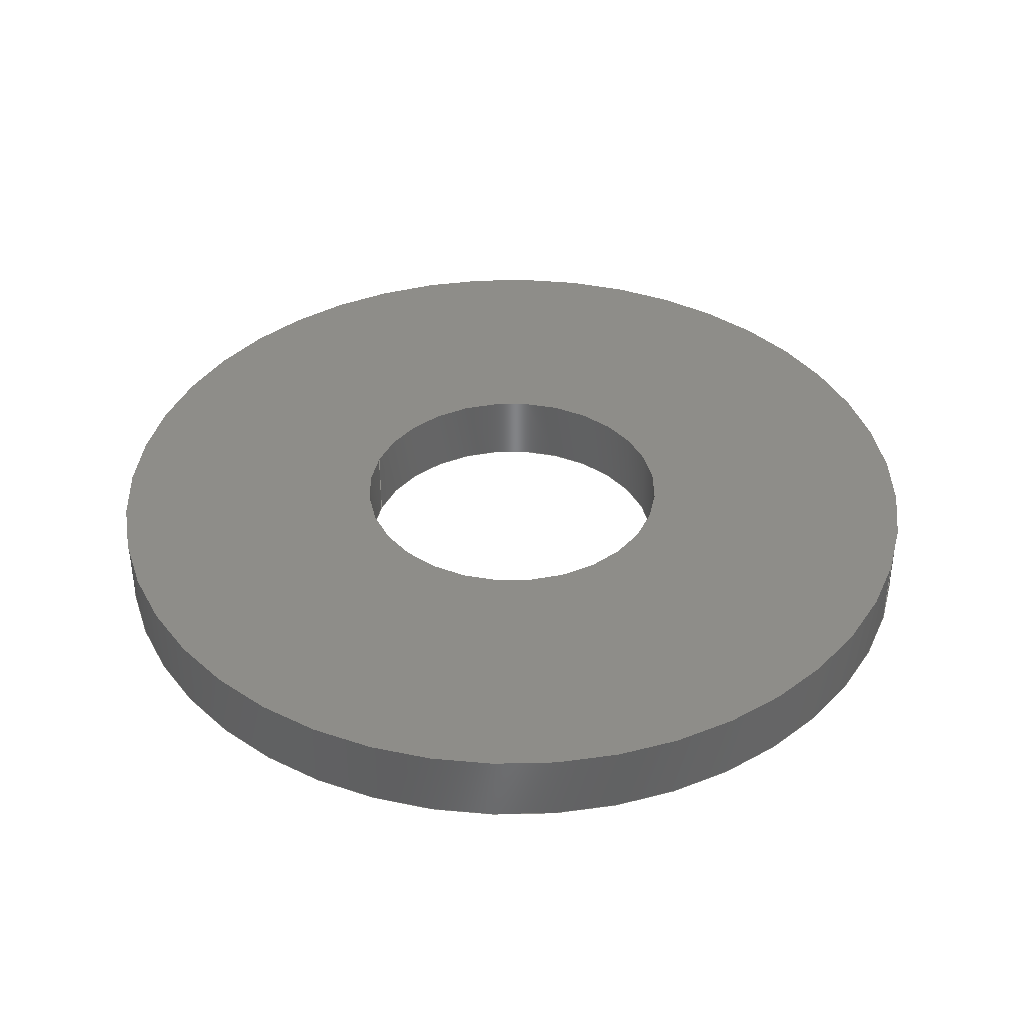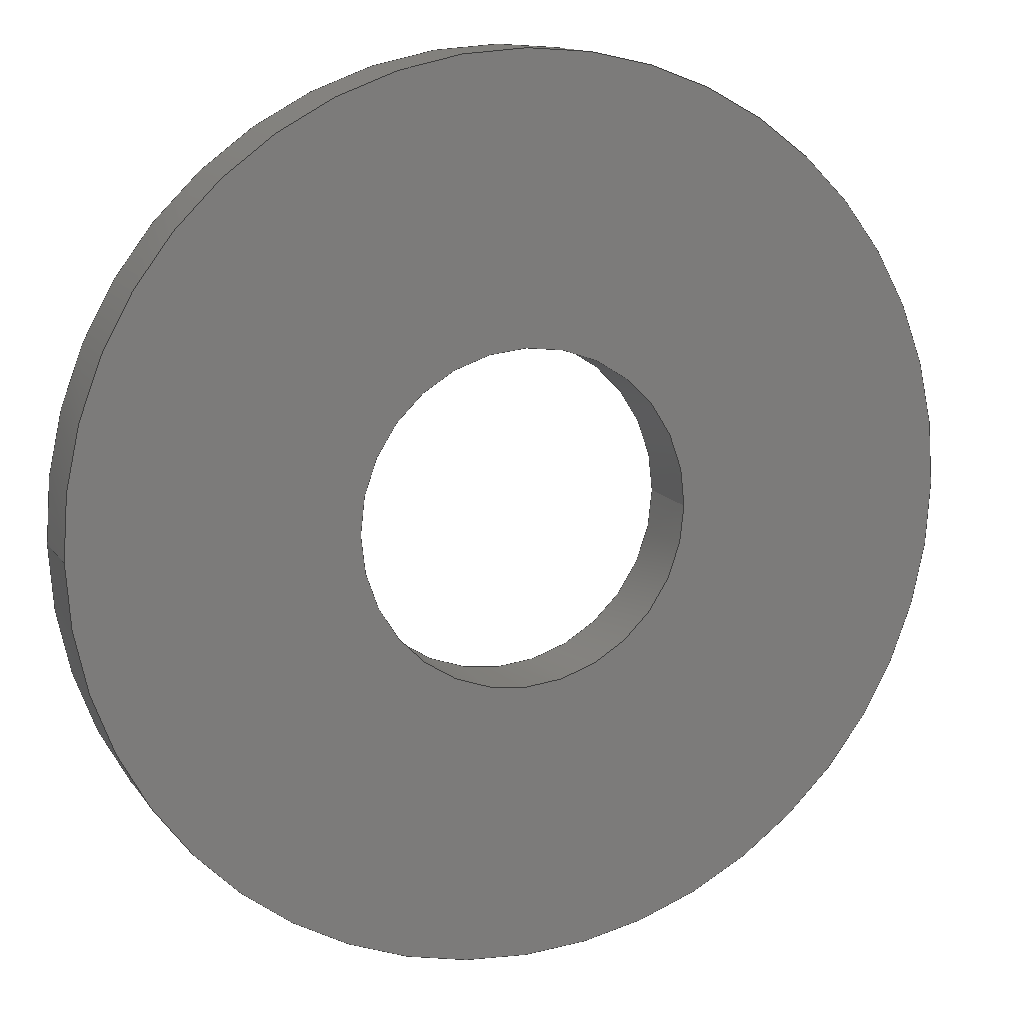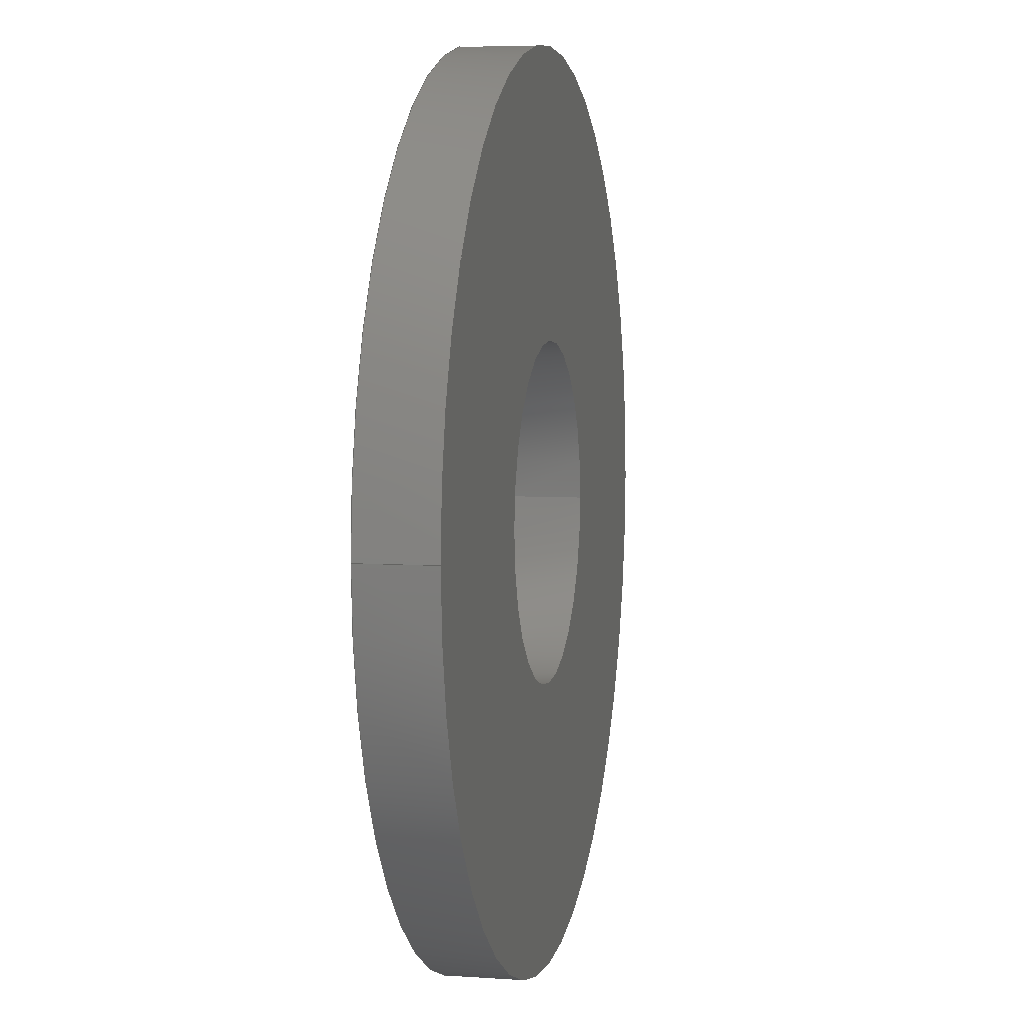
<metadata>
{"format":"step","ext":"step","renderer":"f3d","projection":"perspective","resolution":1024,"background":"white","views":[{"elev":39.0,"azim":-161.2,"up":"+Z"},{"elev":13.2,"azim":158.3,"up":"+Y"},{"elev":5.5,"azim":-78.0,"up":"+Y"}]}
</metadata>
<code>
ISO-10303-21;
DATA;
#1 = LOCAL_TIME ( 16, 4, 26, #156 ) ;
#2 = VECTOR ( 'NONE', #101, 39.37 ) ;
#3 = CARTESIAN_POINT ( 'NONE',  ( 0, 0, -0.0625 ) ) ;
#4 = EDGE_CURVE ( 'NONE', #226, #102, #168, .T. ) ;
#5 = APPROVAL_DATE_TIME ( #162, #222 ) ;
#6 = CARTESIAN_POINT ( 'NONE',  ( 0, 0, -0.0625 ) ) ;
#7 = CARTESIAN_POINT ( 'NONE',  ( 0, 0, -0.0625 ) ) ;
#8 = EDGE_CURVE ( 'NONE', #234, #237, #184, .T. ) ;
#9 = PLANE ( 'NONE',  #34 ) ;
#10 = COORDINATED_UNIVERSAL_TIME_OFFSET ( 6, 0, .BEHIND. ) ;
#11 = CARTESIAN_POINT ( 'NONE',  ( 0.281, 0, -0.0625 ) ) ;
#12 = CC_DESIGN_DATE_AND_TIME_ASSIGNMENT ( #108, #145, ( #140 ) ) ;
#13 = DIRECTION ( 'NONE',  ( 1, 0, 0 ) ) ;
#14 = ORIENTED_EDGE ( 'NONE', *, *, #188, .F. ) ;
#15 = AXIS2_PLACEMENT_3D ( 'NONE', #45, #242, #139 ) ;
#16 = CC_DESIGN_PERSON_AND_ORGANIZATION_ASSIGNMENT ( #74, #28, ( #140 ) ) ;
#17 = APPROVAL_PERSON_ORGANIZATION ( #72, #174, #176 ) ;
#18 = CALENDAR_DATE ( 2022, 19, 12 ) ;
#19 = CC_DESIGN_DATE_AND_TIME_ASSIGNMENT ( #54, #57, ( #78 ) ) ;
#20 = ORIENTED_EDGE ( 'NONE', *, *, #98, .F. ) ;
#21 = DIRECTION ( 'NONE',  ( 1, 0, 0 ) ) ;
#22 = SHAPE_DEFINITION_REPRESENTATION ( #56, #169 ) ;
#23 = AXIS2_PLACEMENT_3D ( 'NONE', #6, #198, #21 ) ;
#24 =( CONVERSION_BASED_UNIT ( 'INCH', #158 ) LENGTH_UNIT ( ) NAMED_UNIT ( #73 ) );
#25 = CIRCLE ( 'NONE', #241, 0.75 ) ;
#26 = CARTESIAN_POINT ( 'NONE',  ( 0, 0, 0.0625 ) ) ;
#27 = ORIENTED_EDGE ( 'NONE', *, *, #153, .F. ) ;
#28 = PERSON_AND_ORGANIZATION_ROLE ( 'classification_officer' ) ;
#29 = DATE_AND_TIME ( #100, #1 ) ;
#30 = ADVANCED_FACE ( 'NONE', ( #146 ), #185, .T. ) ;
#31 = CIRCLE ( 'NONE', #113, 0.75 ) ;
#32 = AXIS2_PLACEMENT_3D ( 'NONE', #205, #177, #13 ) ;
#33 = VECTOR ( 'NONE', #46, 39.37 ) ;
#34 = AXIS2_PLACEMENT_3D ( 'NONE', #35, #152, #191 ) ;
#35 = CARTESIAN_POINT ( 'NONE',  ( 0, 0, 0.0625 ) ) ;
#36 = ORIENTED_EDGE ( 'NONE', *, *, #173, .F. ) ;
#37 = LINE ( 'NONE', #160, #33 ) ;
#38 = CIRCLE ( 'NONE', #149, 0.281 ) ;
#39 = AXIS2_PLACEMENT_3D ( 'NONE', #144, #223, #124 ) ;
#40 = LOCAL_TIME ( 16, 4, 26, #10 ) ;
#41 = CIRCLE ( 'NONE', #39, 0.281 ) ;
#42 = UNCERTAINTY_MEASURE_WITH_UNIT (LENGTH_MEASURE( 1e-05 ), #24, 'distance_accuracy_value', 'NONE');
#43 = CARTESIAN_POINT ( 'NONE',  ( 0.75, 0, -0.0625 ) ) ;
#44 = PRODUCT ( '95611A286_Chemical-Resistant PVC Plastic Washer', '95611A286_Chemical-Resistant PVC Plastic Washer', '', ( #147 ) ) ;
#45 = CARTESIAN_POINT ( 'NONE',  ( 0, 0, -0.0625 ) ) ;
#46 = DIRECTION ( 'NONE',  ( 0, 0, 1 ) ) ;
#47 = VECTOR ( 'NONE', #123, 39.37 ) ;
#48 = APPROVAL_STATUS ( 'not_yet_approved' ) ;
#49 = DIRECTION ( 'NONE',  ( 1, 0, 0 ) ) ;
#50 = CARTESIAN_POINT ( 'NONE',  ( 0.281, 0, 0.0625 ) ) ;
#51 = DIRECTION ( 'NONE',  ( 0, 0, 1 ) ) ;
#52 = PERSON_AND_ORGANIZATION_ROLE ( 'creator' ) ;
#53 = DIRECTION ( 'NONE',  ( 1, 0, 0 ) ) ;
#54 = DATE_AND_TIME ( #18, #40 ) ;
#55 = VERTEX_POINT ( 'NONE', #43 ) ;
#56 = PRODUCT_DEFINITION_SHAPE ( 'NONE', 'NONE',  #78 ) ;
#57 = DATE_TIME_ROLE ( 'creation_date' ) ;
#58 = ADVANCED_FACE ( 'NONE', ( #190 ), #90, .T. ) ;
#59 = PERSON_AND_ORGANIZATION ( #125, #60 ) ;
#60 = ORGANIZATION ( 'UNSPECIFIED', 'UNSPECIFIED', '' ) ;
#61 = DESIGN_CONTEXT ( 'detailed design', #161, 'design' ) ;
#62 = APPROVAL_DATE_TIME ( #208, #183 ) ;
#63 = CC_DESIGN_SECURITY_CLASSIFICATION ( #140, ( #110 ) ) ;
#64 = COORDINATED_UNIVERSAL_TIME_OFFSET ( 6, 0, .BEHIND. ) ;
#65 = CARTESIAN_POINT ( 'NONE',  ( -0.75, 9.185e-17, -0.0625 ) ) ;
#66 = APPROVAL_ROLE ( '' ) ;
#67 =( GEOMETRIC_REPRESENTATION_CONTEXT ( 3 ) GLOBAL_UNCERTAINTY_ASSIGNED_CONTEXT ( ( #42 ) ) GLOBAL_UNIT_ASSIGNED_CONTEXT ( ( #24, #227, #86 ) ) REPRESENTATION_CONTEXT ( 'NONE', 'WORKASPACE' ) );
#68 = SECURITY_CLASSIFICATION_LEVEL ( 'unclassified' ) ;
#69 = CARTESIAN_POINT ( 'NONE',  ( 0, 0, 0.0625 ) ) ;
#70 = CARTESIAN_POINT ( 'NONE',  ( 0, 0, -0.0625 ) ) ;
#71 = CLOSED_SHELL ( 'NONE', ( #128, #30, #58, #106, #235, #206 ) ) ;
#72 = PERSON_AND_ORGANIZATION ( #125, #60 ) ;
#73 = DIMENSIONAL_EXPONENTS ( 1, 0, 0, 0, 0, 0, 0 ) ;
#74 = PERSON_AND_ORGANIZATION ( #125, #60 ) ;
#75 = ORIENTED_EDGE ( 'NONE', *, *, #4, .T. ) ;
#76 = MANIFOLD_SOLID_BREP ( 'Boss-Extrude1', #71 ) ;
#77 = CYLINDRICAL_SURFACE ( 'NONE', #233, 0.281 ) ;
#78 = PRODUCT_DEFINITION ( 'UNKNOWN', '', #110, #61 ) ;
#79 = ORIENTED_EDGE ( 'NONE', *, *, #98, .T. ) ;
#80 = EDGE_LOOP ( 'NONE', ( #164, #166, #79, #192 ) ) ;
#81 = CARTESIAN_POINT ( 'NONE',  ( 0, 0, -0.0625 ) ) ;
#82 = ORIENTED_EDGE ( 'NONE', *, *, #136, .T. ) ;
#83 = CC_DESIGN_APPROVAL ( #222, ( #78 ) ) ;
#84 = PERSON_AND_ORGANIZATION_ROLE ( 'design_supplier' ) ;
#85 = ORIENTED_EDGE ( 'NONE', *, *, #8, .T. ) ;
#86 =( NAMED_UNIT ( * ) SI_UNIT ( $, .STERADIAN. ) SOLID_ANGLE_UNIT ( ) );
#87 = CARTESIAN_POINT ( 'NONE',  ( 0, 0, 0.0625 ) ) ;
#88 = ORIENTED_EDGE ( 'NONE', *, *, #229, .T. ) ;
#89 = APPROVAL_PERSON_ORGANIZATION ( #248, #183, #224 ) ;
#90 = CYLINDRICAL_SURFACE ( 'NONE', #165, 0.75 ) ;
#91 = CIRCLE ( 'NONE', #207, 0.75 ) ;
#92 = EDGE_CURVE ( 'NONE', #226, #55, #25, .T. ) ;
#93 = VERTEX_POINT ( 'NONE', #99 ) ;
#94 = VERTEX_POINT ( 'NONE', #239 ) ;
#95 = CC_DESIGN_PERSON_AND_ORGANIZATION_ASSIGNMENT ( #59, #52, ( #78 ) ) ;
#96 = VERTEX_POINT ( 'NONE', #214 ) ;
#97 = EDGE_LOOP ( 'NONE', ( #228, #82 ) ) ;
#98 = EDGE_CURVE ( 'NONE', #94, #237, #119, .T. ) ;
#99 = CARTESIAN_POINT ( 'NONE',  ( 0.75, 0, 0.0625 ) ) ;
#100 = CALENDAR_DATE ( 2022, 19, 12 ) ;
#101 = DIRECTION ( 'NONE',  ( 0, 0, 1 ) ) ;
#102 = VERTEX_POINT ( 'NONE', #175 ) ;
#103 = APPLICATION_CONTEXT ( 'configuration controlled 3d designs of mechanical parts and assemblies' ) ;
#104 = DIRECTION ( 'NONE',  ( 0, 0, 1 ) ) ;
#105 = CALENDAR_DATE ( 2022, 19, 12 ) ;
#106 = ADVANCED_FACE ( 'NONE', ( #142, #135 ), #141, .F. ) ;
#107 = ORIENTED_EDGE ( 'NONE', *, *, #159, .F. ) ;
#108 = DATE_AND_TIME ( #105, #129 ) ;
#109 = LINE ( 'NONE', #120, #47 ) ;
#110 = PRODUCT_DEFINITION_FORMATION_WITH_SPECIFIED_SOURCE ( 'ANY', '', #44, .NOT_KNOWN. ) ;
#111 = PERSON_AND_ORGANIZATION ( #125, #60 ) ;
#112 = EDGE_CURVE ( 'NONE', #96, #94, #109, .T. ) ;
#113 = AXIS2_PLACEMENT_3D ( 'NONE', #87, #202, #179 ) ;
#114 = ORIENTED_EDGE ( 'NONE', *, *, #188, .T. ) ;
#115 = EDGE_CURVE ( 'NONE', #55, #93, #37, .T. ) ;
#116 = PERSON_AND_ORGANIZATION ( #125, #60 ) ;
#117 = ORIENTED_EDGE ( 'NONE', *, *, #4, .F. ) ;
#118 = DIRECTION ( 'NONE',  ( 0, 0, 1 ) ) ;
#119 = CIRCLE ( 'NONE', #236, 0.281 ) ;
#120 = CARTESIAN_POINT ( 'NONE',  ( -0.281, 3.441e-17, -0.0625 ) ) ;
#121 = DIRECTION ( 'NONE',  ( 1, 0, 0 ) ) ;
#122 =( LENGTH_UNIT ( ) NAMED_UNIT ( * ) SI_UNIT ( $, .METRE. ) );
#123 = DIRECTION ( 'NONE',  ( 0, 0, 1 ) ) ;
#124 = DIRECTION ( 'NONE',  ( 1, 0, 0 ) ) ;
#125 = PERSON ( 'UNSPECIFIED', 'UNSPECIFIED', 'UNSPECIFIED', ('UNSPECIFIED'), ('UNSPECIFIED'), ('UNSPECIFIED') ) ;
#126 = PERSON_AND_ORGANIZATION_ROLE ( 'design_owner' ) ;
#127 = EDGE_LOOP ( 'NONE', ( #250, #36, #85, #150 ) ) ;
#128 = ADVANCED_FACE ( 'NONE', ( #130 ), #209, .F. ) ;
#129 = LOCAL_TIME ( 16, 4, 26, #212 ) ;
#130 = FACE_OUTER_BOUND ( 'NONE', #80, .T. ) ;
#131 = FACE_BOUND ( 'NONE', #167, .T. ) ;
#132 = CC_DESIGN_PERSON_AND_ORGANIZATION_ASSIGNMENT ( #197, #126, ( #44 ) ) ;
#133 = ORIENTED_EDGE ( 'NONE', *, *, #115, .T. ) ;
#134 = CALENDAR_DATE ( 2022, 19, 12 ) ;
#135 = FACE_OUTER_BOUND ( 'NONE', #238, .T. ) ;
#136 = EDGE_CURVE ( 'NONE', #96, #234, #243, .T. ) ;
#137 = ORIENTED_EDGE ( 'NONE', *, *, #92, .F. ) ;
#138 = AXIS2_PLACEMENT_3D ( 'NONE', #70, #247, #201 ) ;
#139 = DIRECTION ( 'NONE',  ( 1, 0, -0 ) ) ;
#140 = SECURITY_CLASSIFICATION ( '', '', #68 ) ;
#141 = PLANE ( 'NONE',  #15 ) ;
#142 = FACE_BOUND ( 'NONE', #97, .T. ) ;
#143 = DIRECTION ( 'NONE',  ( 0, 0, 1 ) ) ;
#144 = CARTESIAN_POINT ( 'NONE',  ( 0, 0, -0.0625 ) ) ;
#145 = DATE_TIME_ROLE ( 'classification_date' ) ;
#146 = FACE_OUTER_BOUND ( 'NONE', #249, .T. ) ;
#147 = MECHANICAL_CONTEXT ( 'NONE', #103, 'mechanical' ) ;
#148 = APPLICATION_PROTOCOL_DEFINITION ( 'international standard', 'config_control_design', 1994, #103 ) ;
#149 = AXIS2_PLACEMENT_3D ( 'NONE', #69, #245, #163 ) ;
#150 = ORIENTED_EDGE ( 'NONE', *, *, #153, .T. ) ;
#151 = DIRECTION ( 'NONE',  ( 1, 0, 0 ) ) ;
#152 = DIRECTION ( 'NONE',  ( 0, 0, 1 ) ) ;
#153 = EDGE_CURVE ( 'NONE', #237, #94, #38, .T. ) ;
#154 = EDGE_LOOP ( 'NONE', ( #117, #182, #133, #14 ) ) ;
#155 = CALENDAR_DATE ( 2022, 19, 12 ) ;
#156 = COORDINATED_UNIVERSAL_TIME_OFFSET ( 6, 0, .BEHIND. ) ;
#157 = CARTESIAN_POINT ( 'NONE',  ( 0, 0, 0.0625 ) ) ;
#158 = LENGTH_MEASURE_WITH_UNIT ( LENGTH_MEASURE( 0.0254 ), #122 );
#159 = EDGE_CURVE ( 'NONE', #93, #102, #31, .T. ) ;
#160 = CARTESIAN_POINT ( 'NONE',  ( 0.75, 0, -0.0625 ) ) ;
#161 = APPLICATION_CONTEXT ( 'configuration controlled 3d designs of mechanical parts and assemblies' ) ;
#162 = DATE_AND_TIME ( #155, #215 ) ;
#163 = DIRECTION ( 'NONE',  ( 1, 0, 0 ) ) ;
#164 = ORIENTED_EDGE ( 'NONE', *, *, #136, .F. ) ;
#165 = AXIS2_PLACEMENT_3D ( 'NONE', #244, #217, #240 ) ;
#166 = ORIENTED_EDGE ( 'NONE', *, *, #112, .T. ) ;
#167 = EDGE_LOOP ( 'NONE', ( #27, #20 ) ) ;
#168 = LINE ( 'NONE', #65, #2 ) ;
#169 = ADVANCED_BREP_SHAPE_REPRESENTATION ( '95611A286_Chemical-Resistant PVC Plastic Washer', ( #76, #32 ), #67 ) ;
#170 = CC_DESIGN_APPROVAL ( #174, ( #110 ) ) ;
#171 = ORIENTED_EDGE ( 'NONE', *, *, #115, .F. ) ;
#172 = VECTOR ( 'NONE', #118, 39.37 ) ;
#173 = EDGE_CURVE ( 'NONE', #234, #96, #41, .T. ) ;
#174 = APPROVAL ( #225, 'UNSPECIFIED' ) ;
#175 = CARTESIAN_POINT ( 'NONE',  ( -0.75, 9.185e-17, 0.0625 ) ) ;
#176 = APPROVAL_ROLE ( '' ) ;
#177 = DIRECTION ( 'NONE',  ( 0, 0, 1 ) ) ;
#178 = AXIS2_PLACEMENT_3D ( 'NONE', #200, #51, #53 ) ;
#179 = DIRECTION ( 'NONE',  ( 1, 0, 0 ) ) ;
#180 = DIRECTION ( 'NONE',  ( 1, 0, 0 ) ) ;
#181 = CARTESIAN_POINT ( 'NONE',  ( -0.75, 9.185e-17, -0.0625 ) ) ;
#182 = ORIENTED_EDGE ( 'NONE', *, *, #92, .T. ) ;
#183 = APPROVAL ( #218, 'UNSPECIFIED' ) ;
#184 = LINE ( 'NONE', #194, #172 ) ;
#185 = CYLINDRICAL_SURFACE ( 'NONE', #210, 0.75 ) ;
#186 = ORIENTED_EDGE ( 'NONE', *, *, #159, .T. ) ;
#187 = EDGE_LOOP ( 'NONE', ( #186, #114 ) ) ;
#188 = EDGE_CURVE ( 'NONE', #102, #93, #91, .T. ) ;
#189 = PRODUCT_RELATED_PRODUCT_CATEGORY ( 'detail', '', ( #44 ) ) ;
#190 = FACE_OUTER_BOUND ( 'NONE', #154, .T. ) ;
#191 = DIRECTION ( 'NONE',  ( 1, 0, -0 ) ) ;
#192 = ORIENTED_EDGE ( 'NONE', *, *, #8, .F. ) ;
#193 = CC_DESIGN_APPROVAL ( #183, ( #140 ) ) ;
#194 = CARTESIAN_POINT ( 'NONE',  ( 0.281, 0, -0.0625 ) ) ;
#195 = DIRECTION ( 'NONE',  ( 0, 0, 1 ) ) ;
#196 = COORDINATED_UNIVERSAL_TIME_OFFSET ( 6, 0, .BEHIND. ) ;
#197 = PERSON_AND_ORGANIZATION ( #125, #60 ) ;
#198 = DIRECTION ( 'NONE',  ( 0, 0, 1 ) ) ;
#199 = APPLICATION_PROTOCOL_DEFINITION ( 'international standard', 'config_control_design', 1994, #161 ) ;
#200 = CARTESIAN_POINT ( 'NONE',  ( 0, 0, -0.0625 ) ) ;
#201 = DIRECTION ( 'NONE',  ( 1, 0, 0 ) ) ;
#202 = DIRECTION ( 'NONE',  ( 0, 0, 1 ) ) ;
#203 = APPROVAL_DATE_TIME ( #29, #174 ) ;
#204 = CC_DESIGN_PERSON_AND_ORGANIZATION_ASSIGNMENT ( #111, #220, ( #110 ) ) ;
#205 = CARTESIAN_POINT ( 'NONE',  ( 0, 0, 0 ) ) ;
#206 = ADVANCED_FACE ( 'NONE', ( #252, #131 ), #9, .T. ) ;
#207 = AXIS2_PLACEMENT_3D ( 'NONE', #26, #251, #151 ) ;
#208 = DATE_AND_TIME ( #134, #221 ) ;
#209 = CYLINDRICAL_SURFACE ( 'NONE', #23, 0.281 ) ;
#210 = AXIS2_PLACEMENT_3D ( 'NONE', #3, #195, #49 ) ;
#211 = APPROVAL_PERSON_ORGANIZATION ( #213, #222, #66 ) ;
#212 = COORDINATED_UNIVERSAL_TIME_OFFSET ( 6, 0, .BEHIND. ) ;
#213 = PERSON_AND_ORGANIZATION ( #125, #60 ) ;
#214 = CARTESIAN_POINT ( 'NONE',  ( -0.281, 3.441e-17, -0.0625 ) ) ;
#215 = LOCAL_TIME ( 16, 4, 26, #64 ) ;
#216 = DIRECTION ( 'NONE',  ( 1, 0, 0 ) ) ;
#217 = DIRECTION ( 'NONE',  ( 0, 0, 1 ) ) ;
#218 = APPROVAL_STATUS ( 'not_yet_approved' ) ;
#219 = DIRECTION ( 'NONE',  ( 0, 0, 1 ) ) ;
#220 = PERSON_AND_ORGANIZATION_ROLE ( 'creator' ) ;
#221 = LOCAL_TIME ( 16, 4, 26, #196 ) ;
#222 = APPROVAL ( #48, 'UNSPECIFIED' ) ;
#223 = DIRECTION ( 'NONE',  ( 0, 0, 1 ) ) ;
#224 = APPROVAL_ROLE ( '' ) ;
#225 = APPROVAL_STATUS ( 'not_yet_approved' ) ;
#226 = VERTEX_POINT ( 'NONE', #181 ) ;
#227 =( NAMED_UNIT ( * ) PLANE_ANGLE_UNIT ( ) SI_UNIT ( $, .RADIAN. ) );
#228 = ORIENTED_EDGE ( 'NONE', *, *, #173, .T. ) ;
#229 = EDGE_CURVE ( 'NONE', #55, #226, #232, .T. ) ;
#230 = FACE_OUTER_BOUND ( 'NONE', #127, .T. ) ;
#231 = CC_DESIGN_PERSON_AND_ORGANIZATION_ASSIGNMENT ( #116, #84, ( #110 ) ) ;
#232 = CIRCLE ( 'NONE', #138, 0.75 ) ;
#233 = AXIS2_PLACEMENT_3D ( 'NONE', #7, #143, #180 ) ;
#234 = VERTEX_POINT ( 'NONE', #11 ) ;
#235 = ADVANCED_FACE ( 'NONE', ( #230 ), #77, .F. ) ;
#236 = AXIS2_PLACEMENT_3D ( 'NONE', #157, #219, #121 ) ;
#237 = VERTEX_POINT ( 'NONE', #50 ) ;
#238 = EDGE_LOOP ( 'NONE', ( #246, #137 ) ) ;
#239 = CARTESIAN_POINT ( 'NONE',  ( -0.281, 3.441e-17, 0.0625 ) ) ;
#240 = DIRECTION ( 'NONE',  ( 1, 0, 0 ) ) ;
#241 = AXIS2_PLACEMENT_3D ( 'NONE', #81, #104, #216 ) ;
#242 = DIRECTION ( 'NONE',  ( 0, 0, 1 ) ) ;
#243 = CIRCLE ( 'NONE', #178, 0.281 ) ;
#244 = CARTESIAN_POINT ( 'NONE',  ( 0, 0, -0.0625 ) ) ;
#245 = DIRECTION ( 'NONE',  ( 0, 0, 1 ) ) ;
#246 = ORIENTED_EDGE ( 'NONE', *, *, #229, .F. ) ;
#247 = DIRECTION ( 'NONE',  ( 0, 0, 1 ) ) ;
#248 = PERSON_AND_ORGANIZATION ( #125, #60 ) ;
#249 = EDGE_LOOP ( 'NONE', ( #88, #75, #107, #171 ) ) ;
#250 = ORIENTED_EDGE ( 'NONE', *, *, #112, .F. ) ;
#251 = DIRECTION ( 'NONE',  ( 0, 0, 1 ) ) ;
#252 = FACE_OUTER_BOUND ( 'NONE', #187, .T. ) ;
ENDSEC;
END-ISO-10303-21;

</code>
